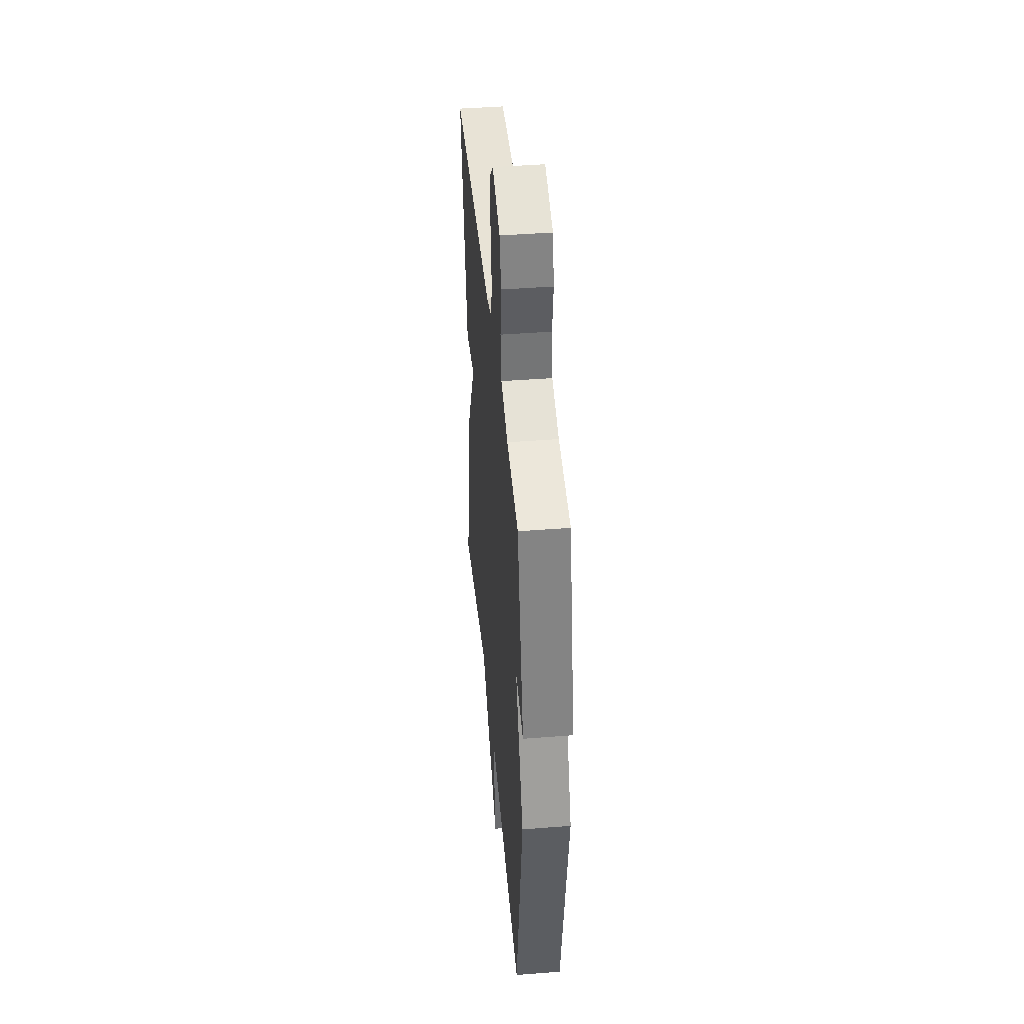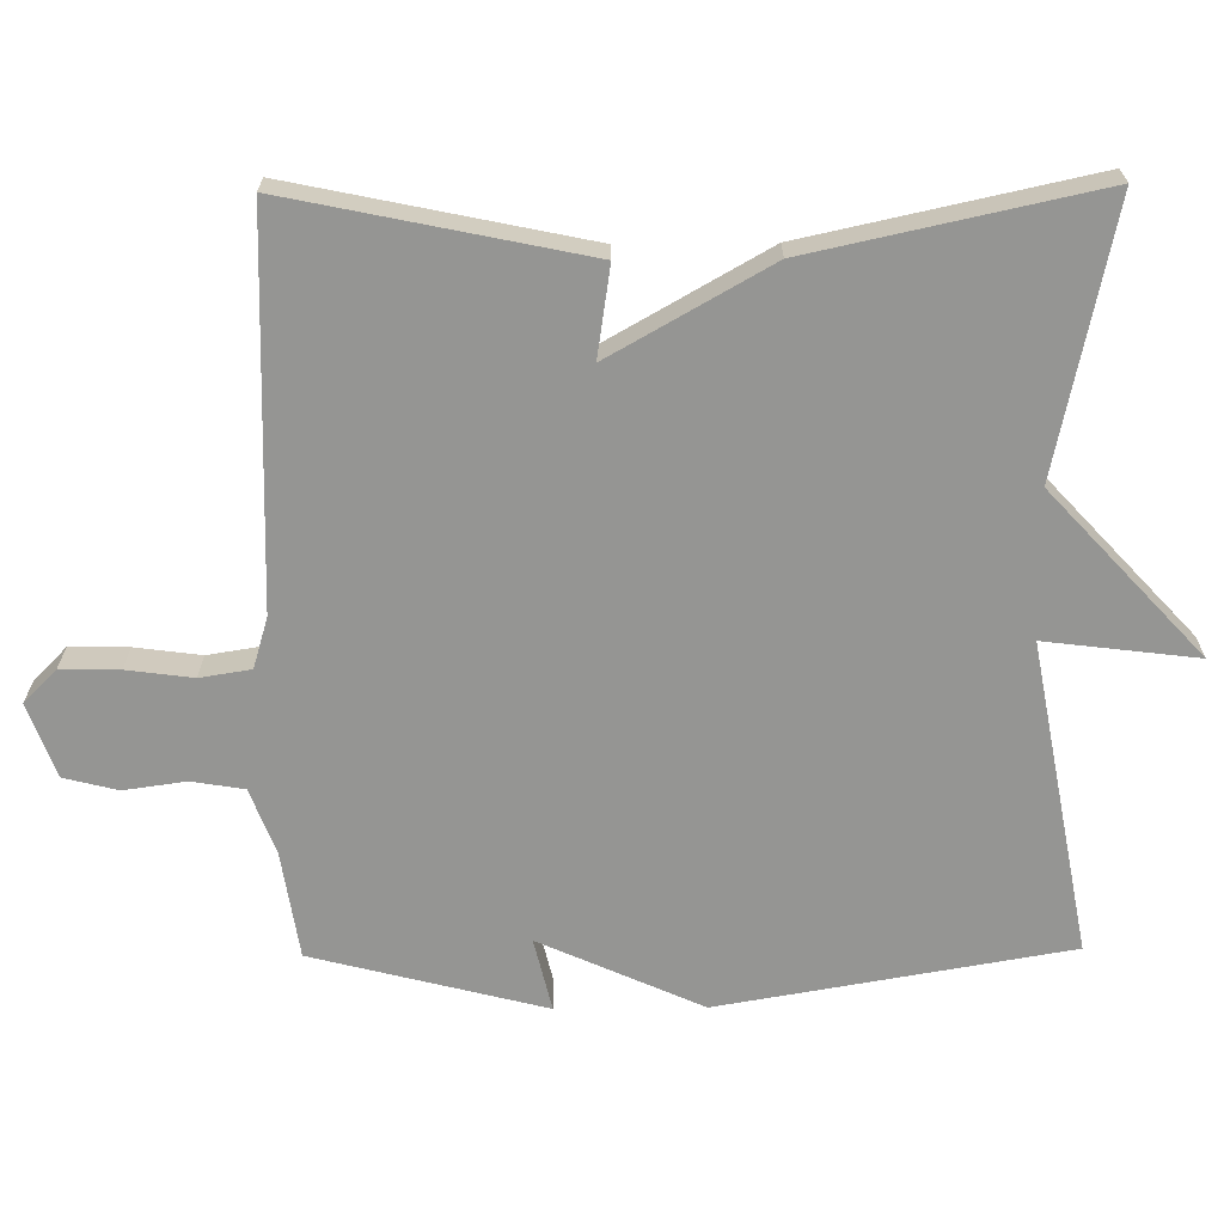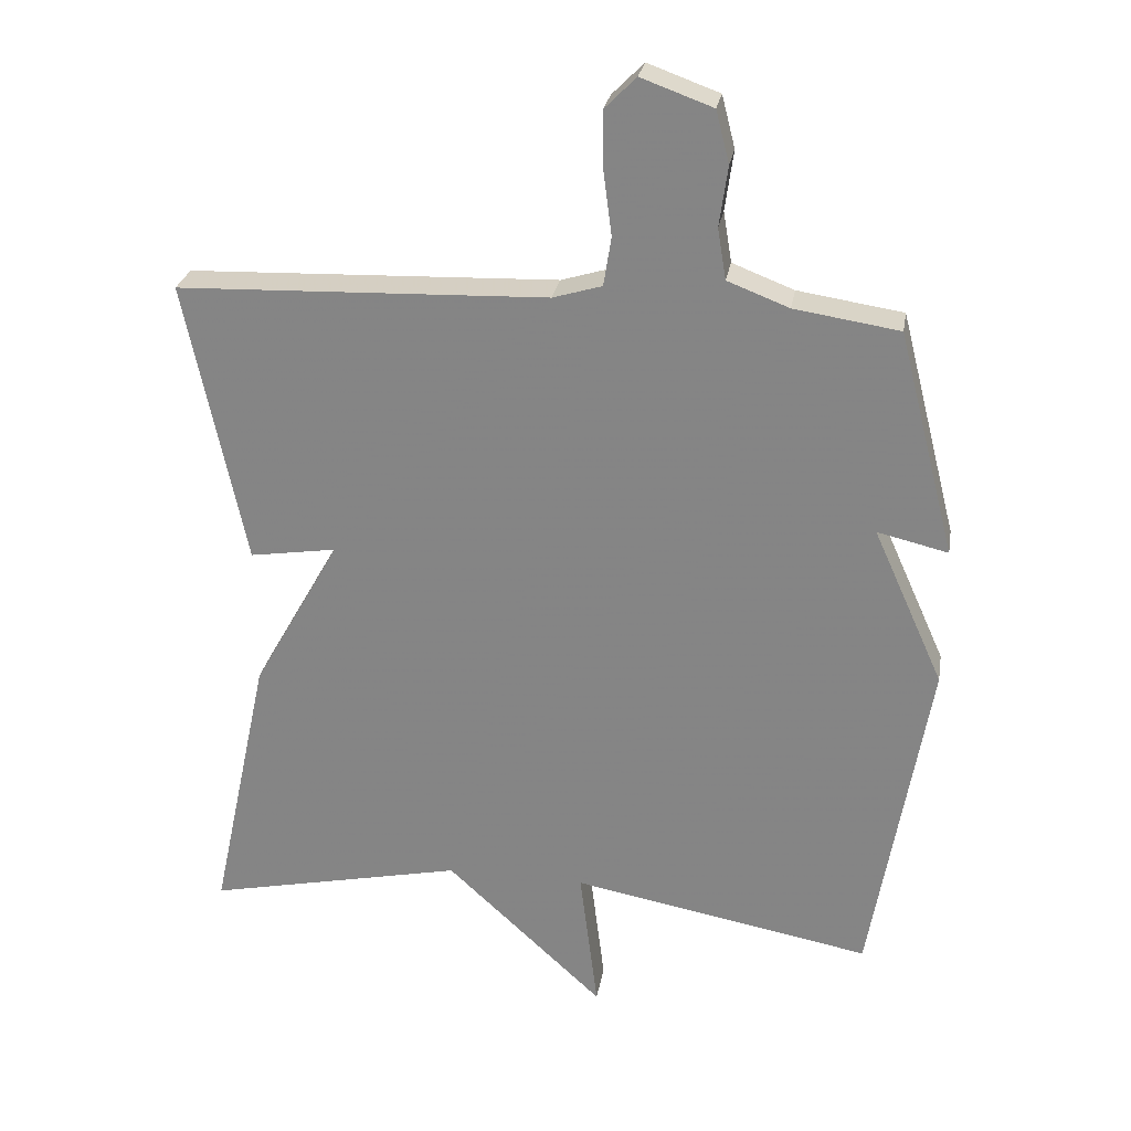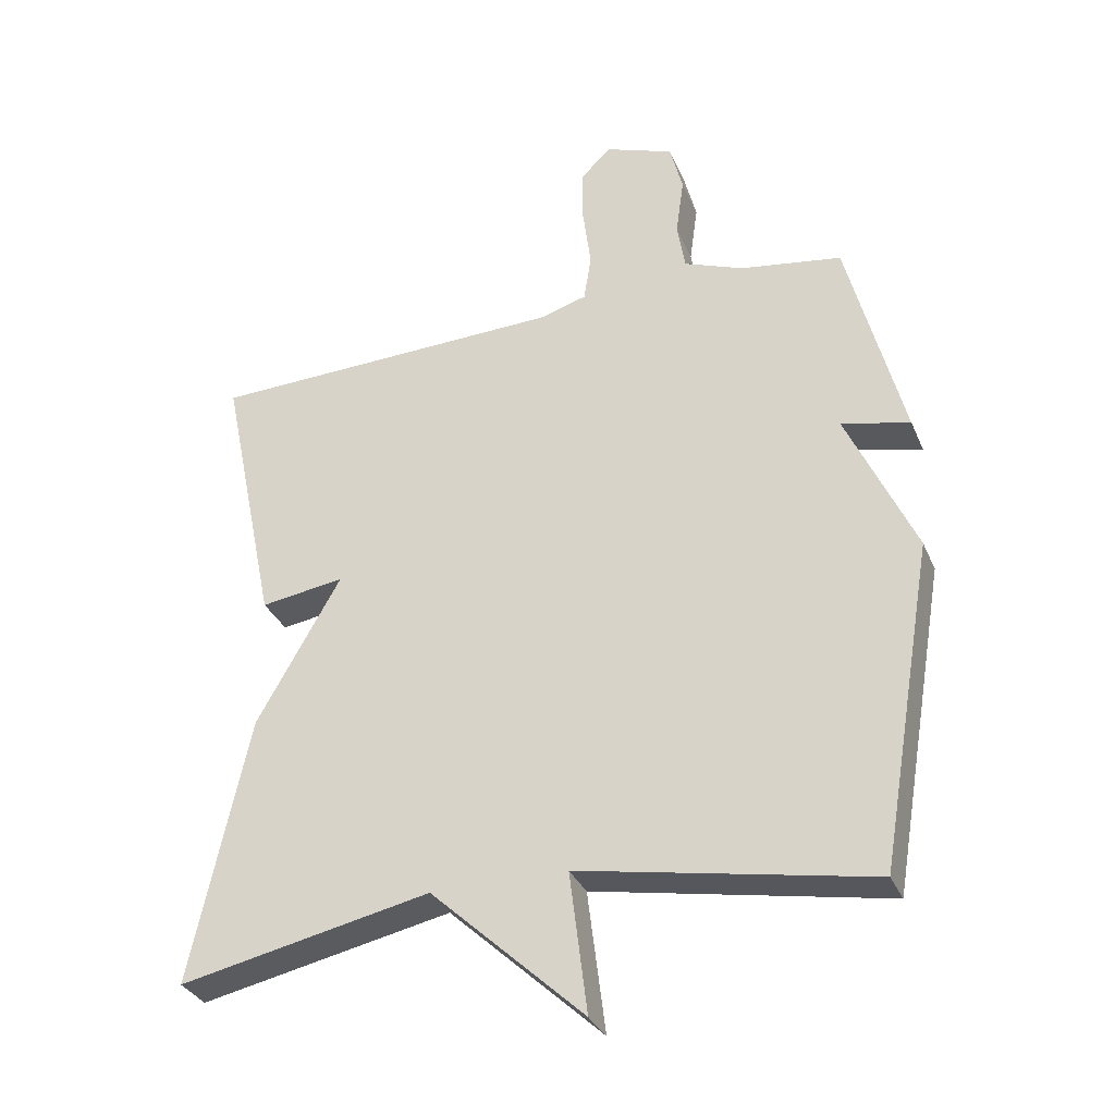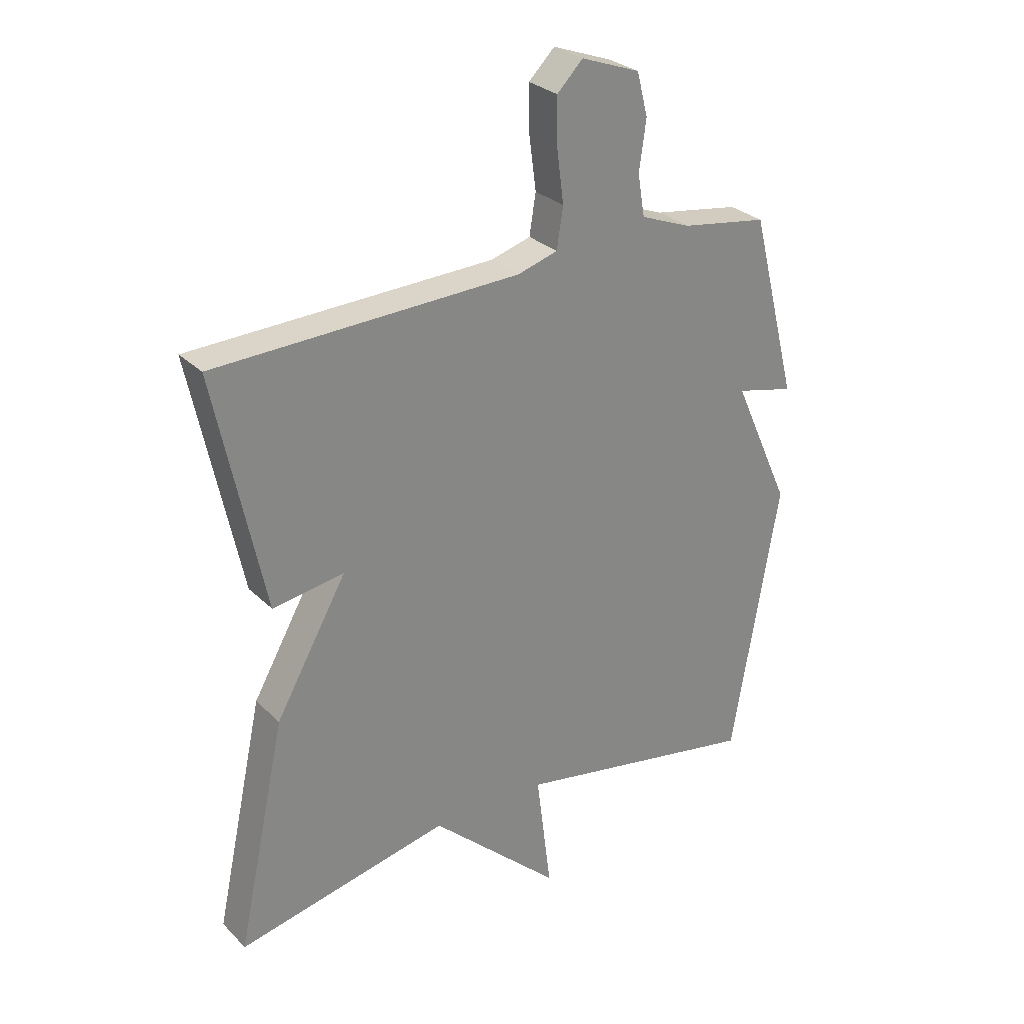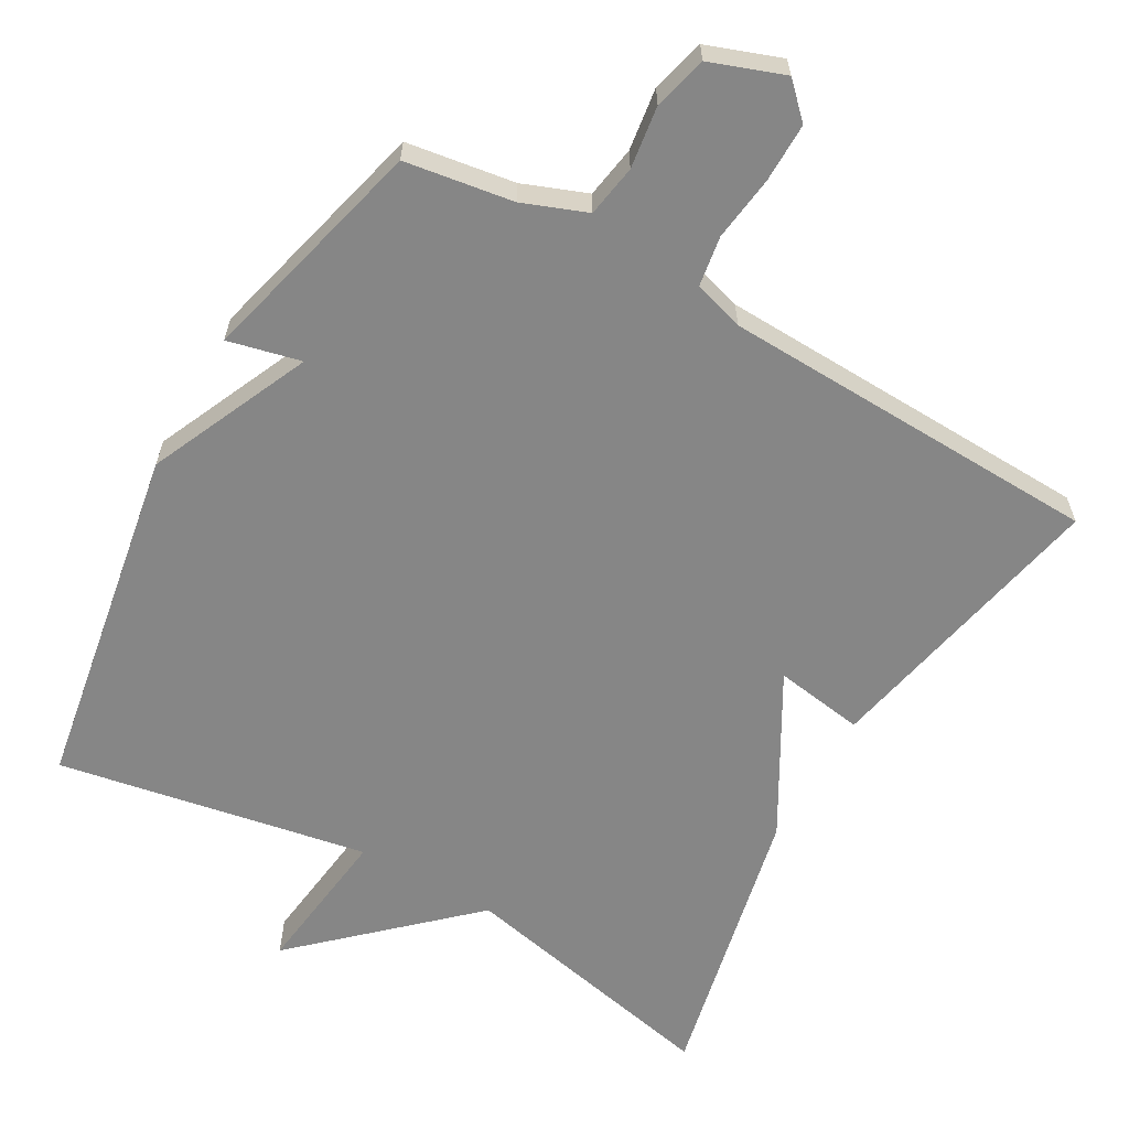
<metadata>
{"format":"obj","ext":"obj","renderer":"f3d","projection":"perspective","resolution":1024,"background":"white","views":[{"elev":43.5,"azim":-95.3,"up":"+Z"},{"elev":-67.3,"azim":90.6,"up":"+Y"},{"elev":26.7,"azim":-170.4,"up":"+Z"},{"elev":-32.4,"azim":-159.5,"up":"+Z"},{"elev":28.5,"azim":144.9,"up":"+Z"},{"elev":-62.2,"azim":-29.6,"up":"+Y"}]}
</metadata>
<code>
v 0.5 0.07 -0.5
v 0.13 0.07 -0.421
v -0.096 0.07 -0.63
v -0.07 0.07 -0.421
v -0.5 0.07 -0.5
v -0.582 0.07 -0.02
v -0.481 0.07 0.204
v -0.582 0.07 0.18
v -0.5 0.07 0.5
v -0.35 0.07 0.523
v -0.262 0.07 0.557
v -0.25 0.07 0.629
v -0.262 0.07 0.715
v -0.243 0.07 0.789
v -0.141 0.07 0.826
v -0.096 0.07 0.781
v -0.097 0.07 0.7
v -0.109 0.07 0.609
v -0.098 0.07 0.539
v -0.028 0.07 0.518
v 0.5 0.07 0.5
v 0.415 0.07 0.094
v 0.291 0.07 0.113
v 0.415 0.07 -0.106
v 0.5 0 -0.5
v 0.13 0 -0.421
v -0.096 0 -0.63
v -0.07 0 -0.421
v -0.5 0 -0.5
v -0.582 0 -0.02
v -0.481 0 0.204
v -0.582 0 0.18
v -0.5 0 0.5
v -0.35 0 0.523
v -0.262 0 0.557
v -0.25 0 0.629
v -0.262 0 0.715
v -0.243 0 0.789
v -0.141 0 0.826
v -0.096 0 0.781
v -0.097 0 0.7
v -0.109 0 0.609
v -0.098 0 0.539
v -0.028 0 0.518
v 0.5 0 0.5
v 0.415 0 0.094
v 0.291 0 0.113
v 0.415 0 -0.106
f 23 24 1 2
f 20 21 22 23
f 19 20 23 2
f 16 17 18
f 15 16 18
f 14 15 18
f 13 14 18
f 12 13 18
f 11 12 18 19
f 10 11 19 2
f 7 8 9 10
f 4 5 6 7
f 4 7 10 2
f 2 3 4
f 26 25 48 47
f 47 46 45 44
f 26 47 44 43
f 42 41 40
f 42 40 39
f 42 39 38
f 42 38 37
f 42 37 36
f 43 42 36 35
f 26 43 35 34
f 34 33 32 31
f 31 30 29 28
f 26 34 31 28
f 28 27 26
f 1 25 26 2
f 2 26 27 3
f 3 27 28 4
f 4 28 29 5
f 5 29 30 6
f 6 30 31 7
f 7 31 32 8
f 8 32 33 9
f 9 33 34 10
f 10 34 35 11
f 11 35 36 12
f 12 36 37 13
f 13 37 38 14
f 14 38 39 15
f 15 39 40 16
f 16 40 41 17
f 17 41 42 18
f 18 42 43 19
f 19 43 44 20
f 20 44 45 21
f 21 45 46 22
f 22 46 47 23
f 23 47 48 24
f 24 48 25 1

</code>
